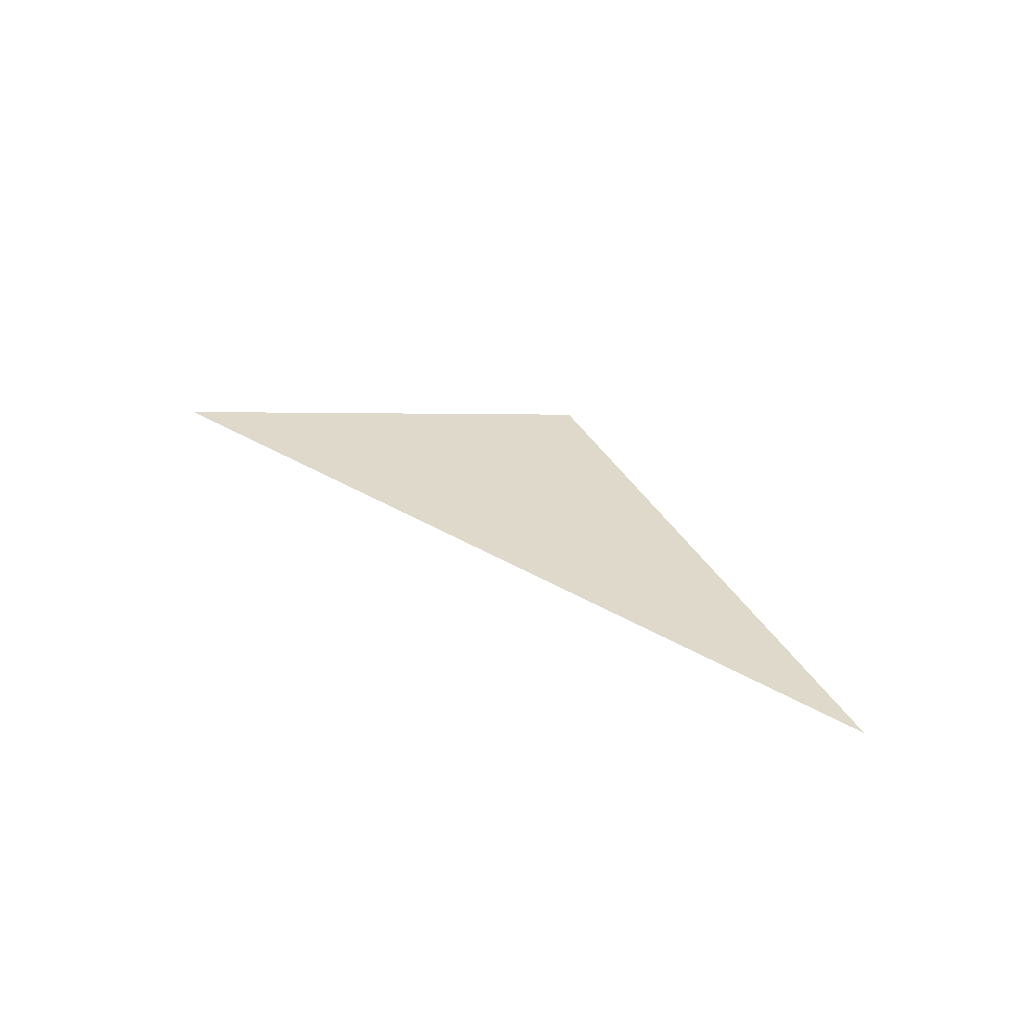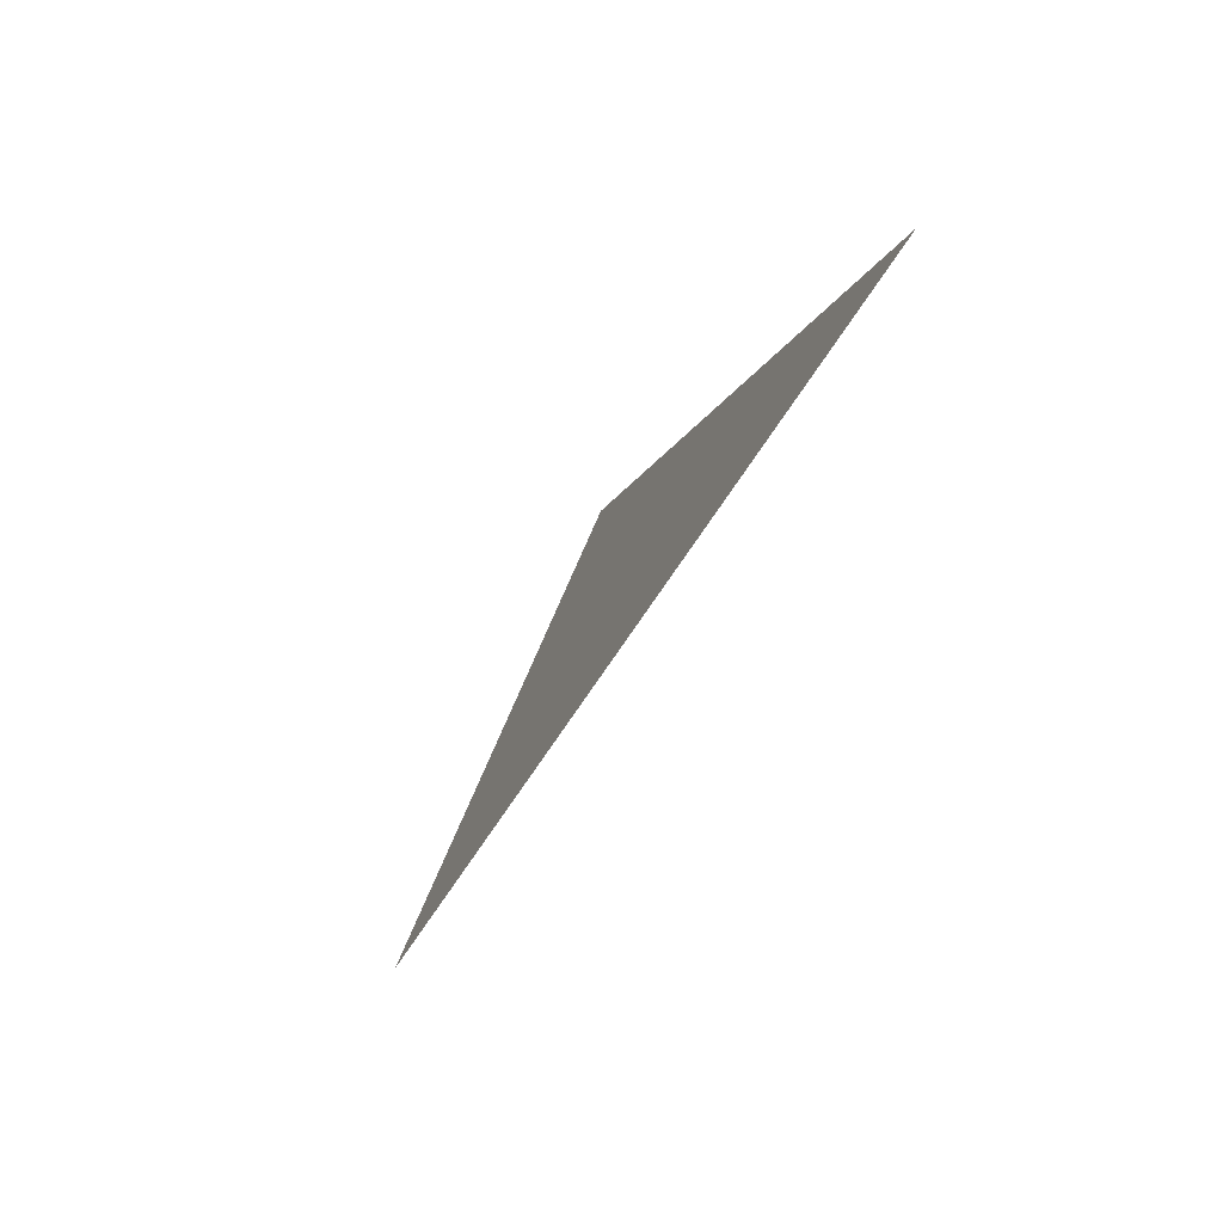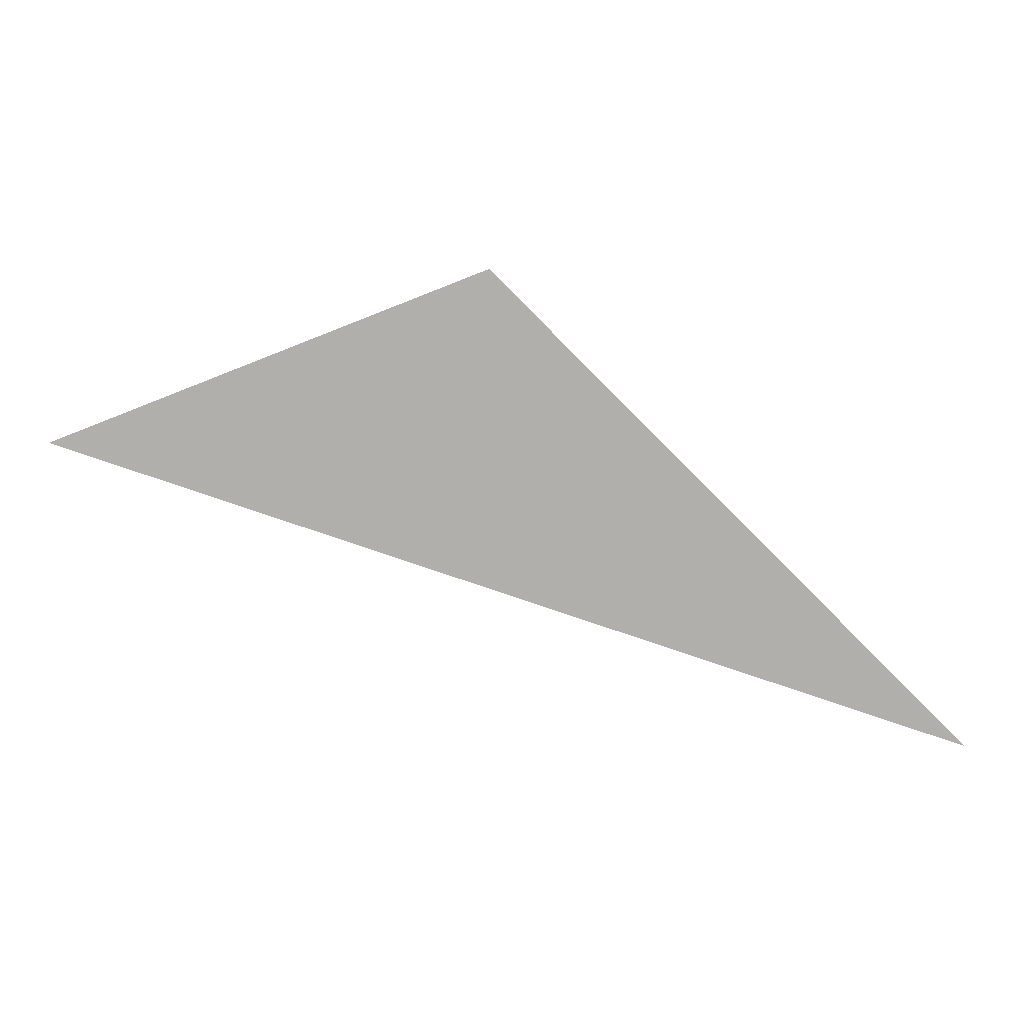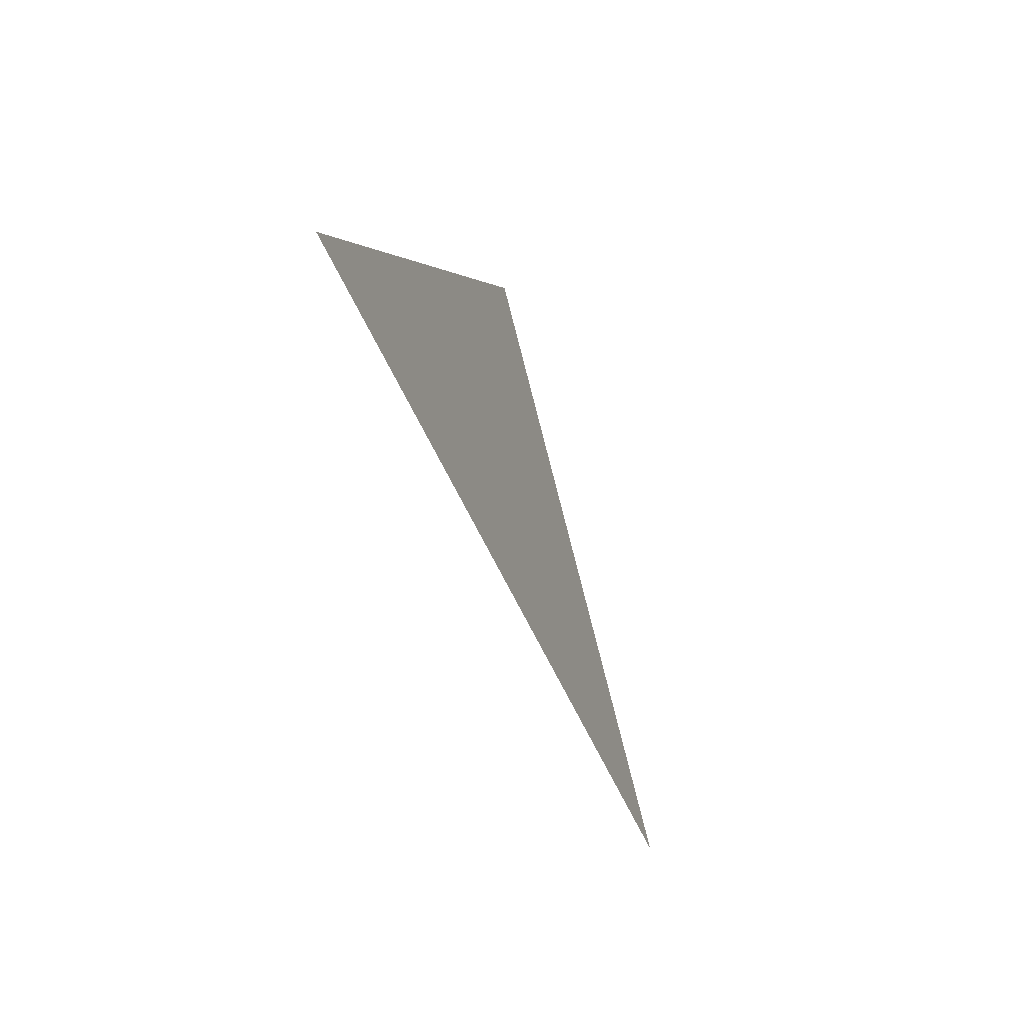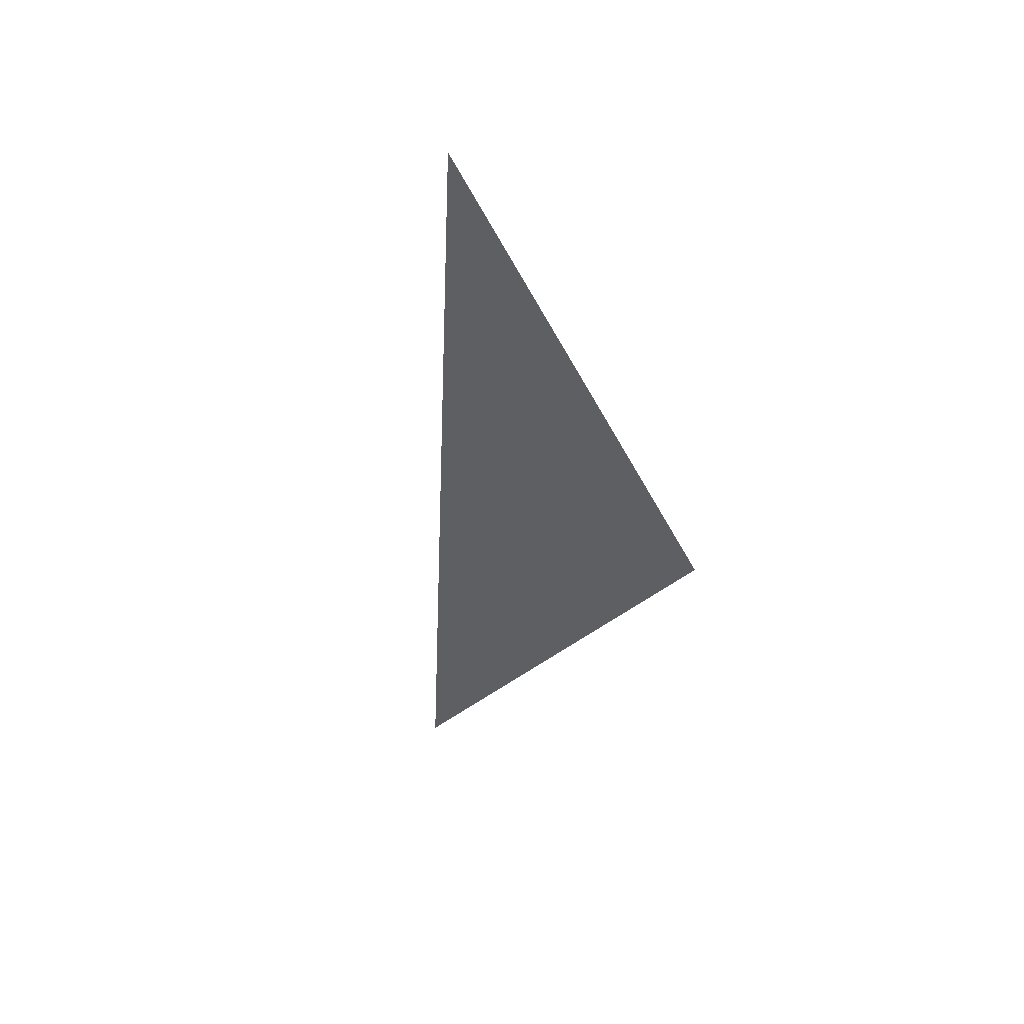
<metadata>
{"format":"obj","ext":"obj","renderer":"f3d","projection":"perspective","resolution":1024,"background":"white","views":[{"elev":31.7,"azim":22.4,"up":"+Z"},{"elev":-62.6,"azim":63.8,"up":"+Y"},{"elev":11.5,"azim":1.0,"up":"+Y"},{"elev":-22.3,"azim":-69.8,"up":"+Y"},{"elev":-39.5,"azim":68.8,"up":"+Z"}]}
</metadata>
<code>
o #ID860
v 0.04412 -0.5349 0.07855
v 0.0334 -0.5392 0.07855
v 0.05594 -0.5467 0.07855
v 0.05594 -0.5467 0.07855
v 0.0334 -0.5392 0.07855
v 0.04412 -0.5349 0.07855
f 1 2 3
f 4 5 6

</code>
